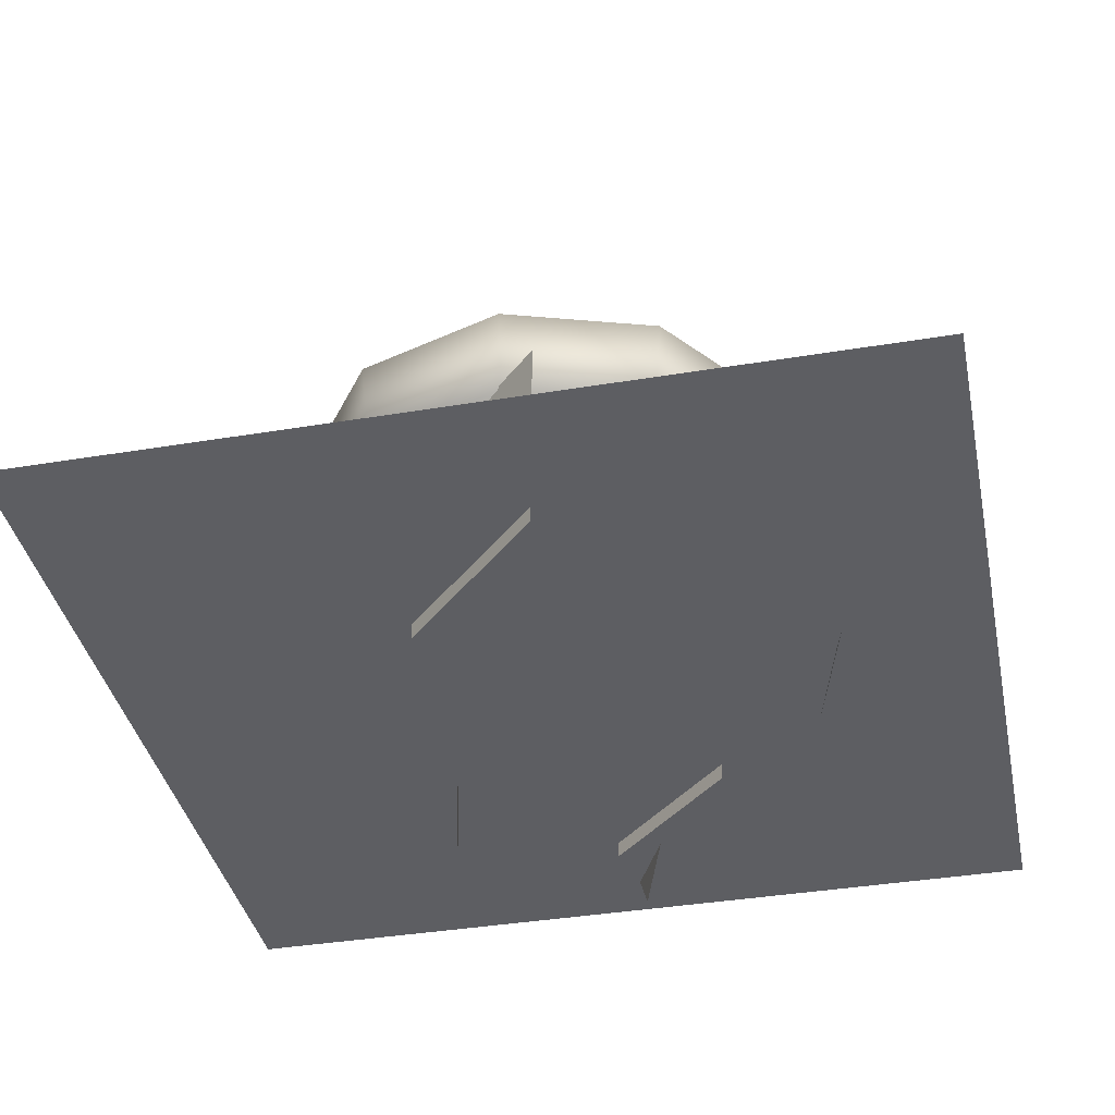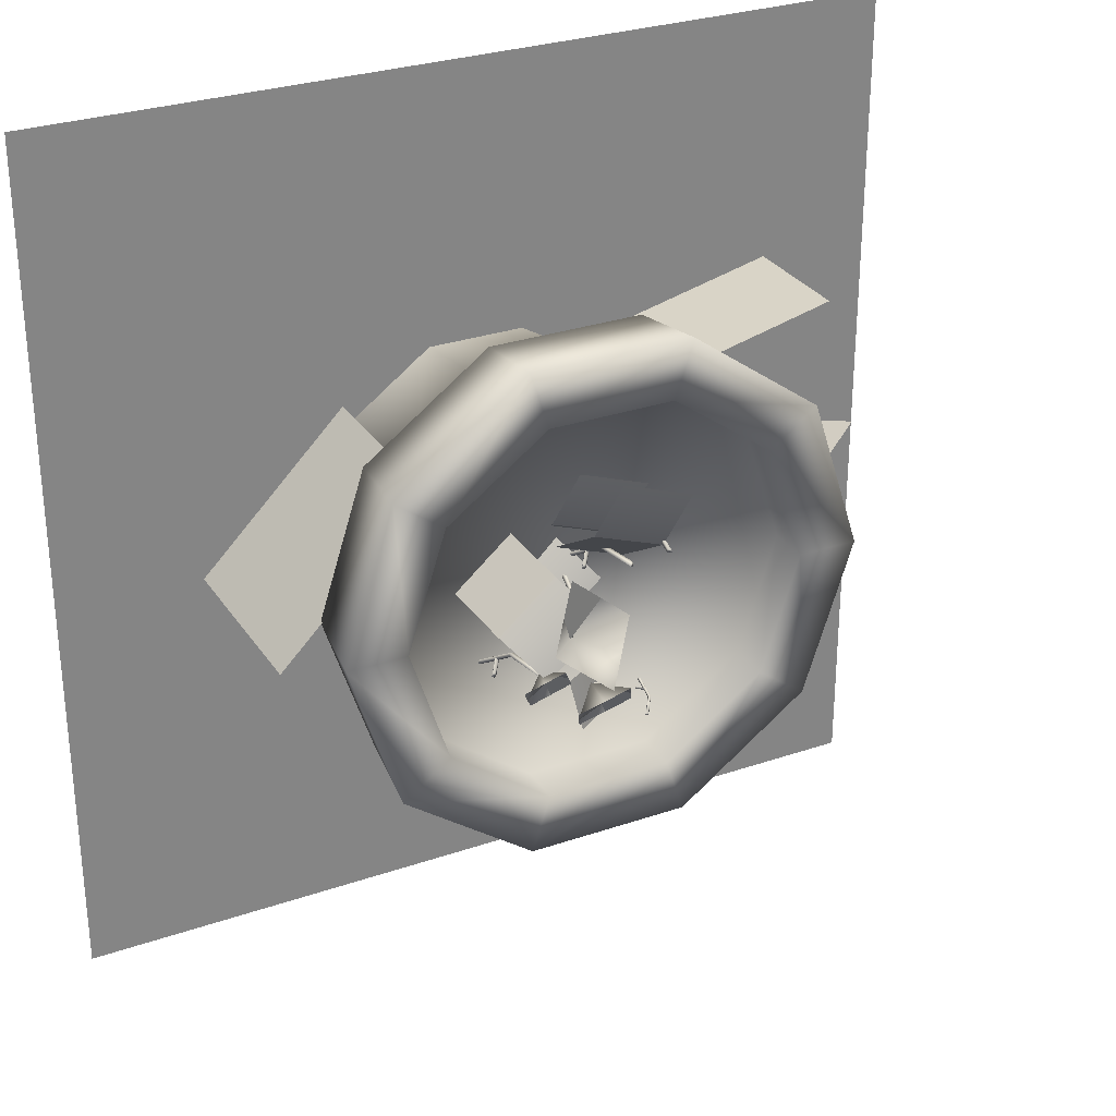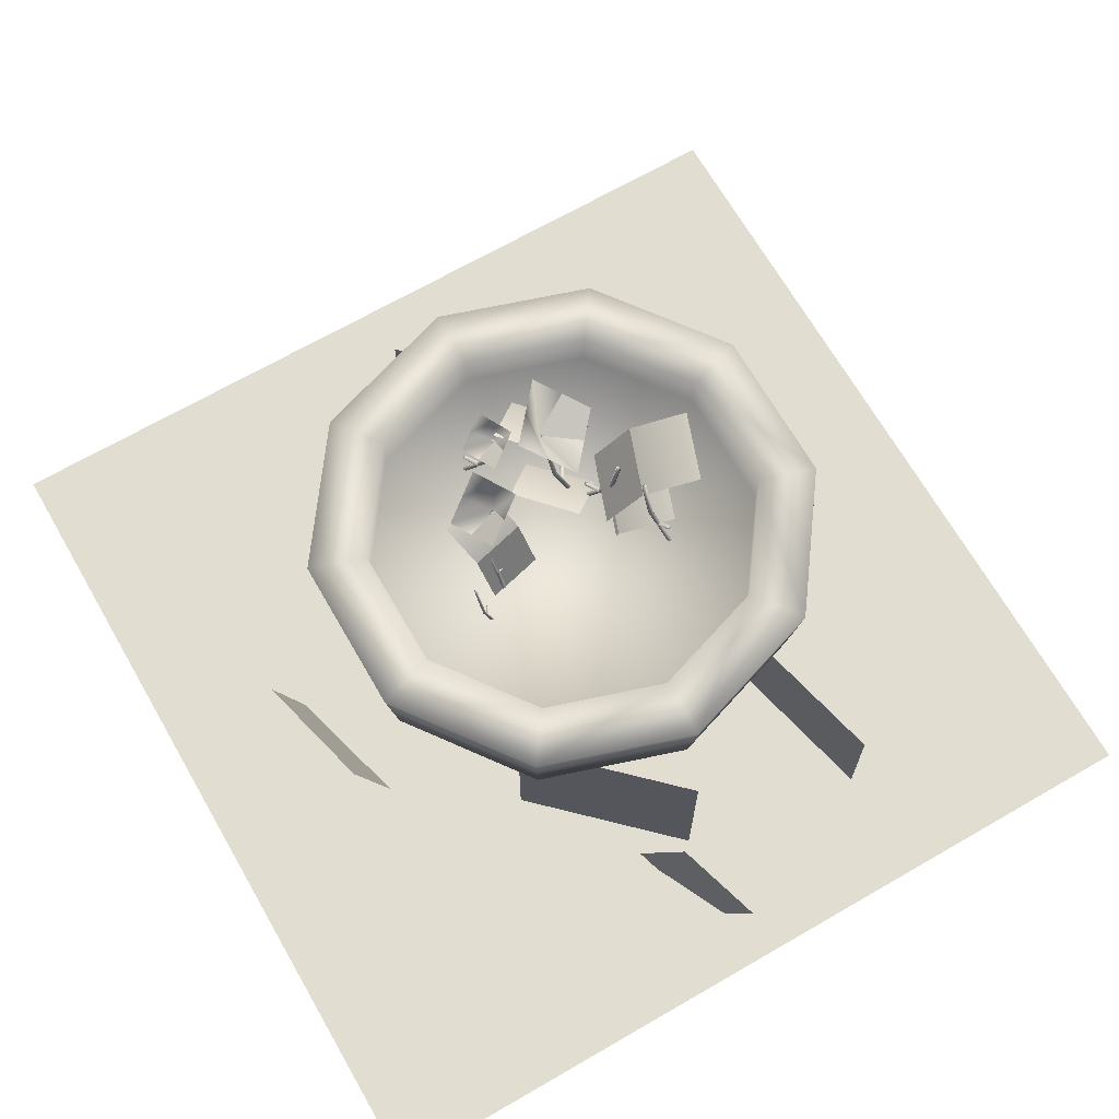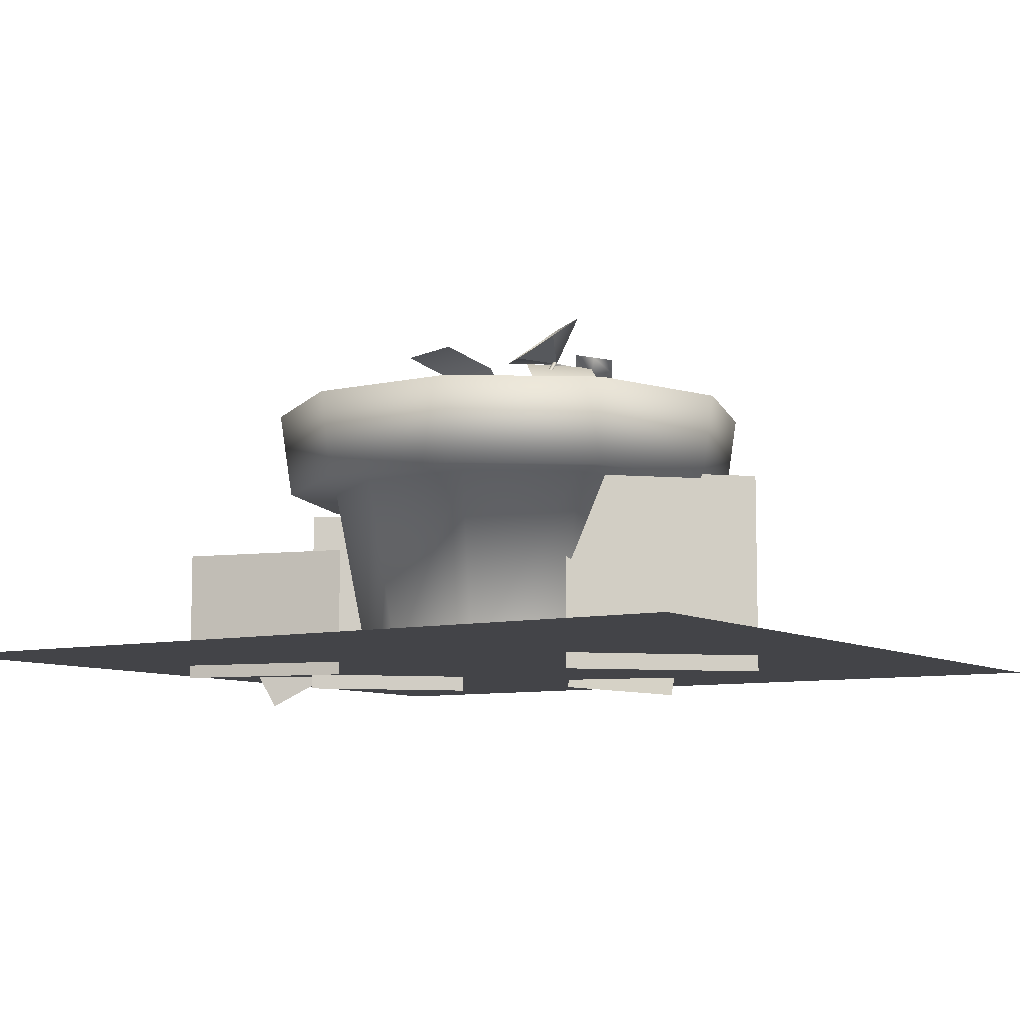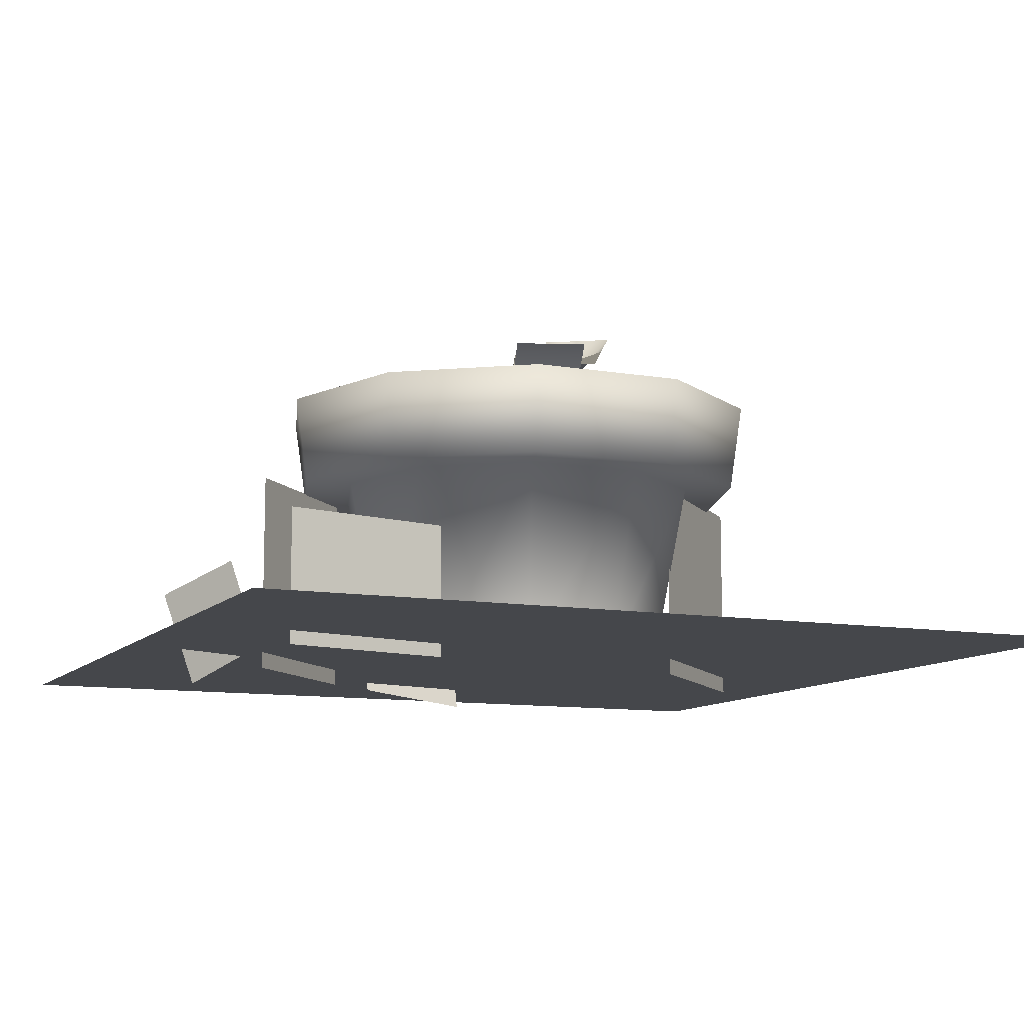
<metadata>
{"format":"obj","ext":"obj","renderer":"f3d","projection":"perspective","resolution":1024,"background":"white","views":[{"elev":-38.6,"azim":101.8,"up":"+Y"},{"elev":29.2,"azim":153.0,"up":"+Z"},{"elev":68.5,"azim":-120.0,"up":"+Y"},{"elev":-8.2,"azim":32.6,"up":"+Y"},{"elev":-10.5,"azim":-23.6,"up":"+Y"}]}
</metadata>
<code>
o Stylizedplants_model.003
v 31.32 28.05 -9.288
v 30.57 31.1 -10.24
v 27.73 31.19 -7.716
v 28.48 28.14 -6.761
v 28.79 32.57 -12.3
v 25.95 32.66 -9.772
v 23.04 28.96 -8.853
v 22.42 31.69 -7.139
v 25.99 31.69 -5.838
v 26.62 28.96 -7.552
v 21.4 32.55 -4.351
v 24.98 32.55 -3.05
v 26.19 32.73 -8.442
v 27.64 32.66 -7.208
v 28.61 33.77 -8.362
v 27.67 32.56 -10.31
v 29.59 34.88 -9.515
v 28.14 34.95 -10.75
v 24.74 32.8 -9.675
v 25.72 33.91 -10.83
v 26.7 35.02 -11.98
v 23.45 27.27 -12.83
v 24.73 30 -13.19
v 24.01 30 -16.05
v 22.73 27.27 -15.68
v 26.82 30.86 -13.79
v 26.1 30.86 -16.64
v 25.09 31.18 -15.72
v 23.88 31.49 -15.15
v 24.45 32.53 -14.13
v 25.77 30.99 -14.03
v 25.02 33.56 -13.12
v 26.22 33.24 -13.69
v 26.29 30.86 -16.29
v 26.86 31.89 -15.28
v 27.43 32.93 -14.26
v 29.52 24.27 -9.385
v 28.77 27.32 -10.34
v 25.93 27.41 -7.813
v 26.68 24.36 -6.859
v 26.99 28.79 -12.4
v 24.14 28.88 -9.869
v 23.17 24.97 -10.12
v 22.54 27.7 -8.408
v 26.12 27.7 -7.107
v 26.74 24.97 -8.821
v 21.53 28.56 -5.62
v 25.1 28.56 -4.319
v 28.3 31.86 -13.49
v 27.34 32.04 -13.07
v 27.8 32.64 -12.31
v 28.85 31.75 -12.23
v 28.25 33.24 -11.55
v 29.21 33.06 -11.98
v 29.26 31.68 -13.92
v 29.72 32.28 -13.16
v 30.17 32.87 -12.41
v 32.29 15.25 -10.87
v 30.72 15.25 -15.72
v 32.28 25.09 -16.85
v 34.22 25.09 -10.87
v 26.6 15.25 -18.71
v 27.19 25.09 -20.54
v 21.51 15.25 -18.71
v 20.91 25.09 -20.54
v 17.39 15.25 -15.72
v 15.83 25.09 -16.85
v 15.81 15.25 -10.87
v 13.89 25.09 -10.87
v 17.39 15.25 -6.032
v 15.83 25.09 -4.899
v 21.51 15.25 -3.039
v 20.91 25.09 -1.207
v 26.6 15.25 -3.039
v 27.19 25.09 -1.207
v 30.72 15.25 -6.032
v 32.28 25.09 -4.899
v 34.41 25.09 -18.4
v 34.96 29.71 -18.8
v 37.54 29.71 -10.87
v 36.85 25.09 -10.87
v 28.01 25.09 -23.05
v 28.22 29.71 -23.7
v 20.1 25.09 -23.05
v 19.89 29.71 -23.7
v 13.7 25.09 -18.4
v 13.14 29.71 -18.8
v 11.25 25.09 -10.87
v 10.57 29.71 -10.87
v 13.7 25.09 -3.349
v 13.14 29.71 -2.947
v 20.1 25.09 1.301
v 19.89 29.71 1.952
v 28.01 25.09 1.301
v 28.22 29.71 1.952
v 34.41 25.09 -3.349
v 34.96 29.71 -2.947
v 34.45 27.51 -10.87
v 32.46 27.51 -16.98
v 27.26 27.51 -20.76
v 20.84 27.51 -20.76
v 15.64 27.51 -16.98
v 13.66 27.51 -10.87
v 15.64 27.51 -4.764
v 20.84 27.51 -0.9886
v 27.26 27.51 -0.9886
v 32.46 27.51 -4.764
v 32.46 29.71 -16.98
v 34.45 29.71 -10.87
v 27.26 29.71 -20.76
v 20.84 29.71 -20.76
v 15.64 29.71 -16.98
v 13.66 29.71 -10.87
v 15.64 29.71 -4.764
v 20.84 29.71 -0.9886
v 27.26 29.71 -0.9886
v 32.46 29.71 -4.764
v 39.07 25.32 -13
v 39.07 14.36 -13
v 31.32 14.36 -5.25
v 31.32 25.32 -5.25
v 1.451 15.25 -33.73
v 1.451 15.25 11.46
v 46.64 15.25 11.46
v 46.64 15.25 -33.73
v 28.72 31.75 -12.34
v 28.96 29.21 -12.44
v 29.11 29.22 -12.43
v 29.16 29.25 -12.57
v 29.76 29.07 -13.56
v 25.16 29.29 -8.828
v 27.55 32.63 -10.06
v 26.08 29.58 -10
v 26.15 29.53 -9.88
v 26.08 29.58 -9.762
v 25.96 29.66 -9.809
v 25.96 29.65 -9.956
v 24.56 29.47 -7.833
v 24.51 29.44 -7.698
v 24.36 29.43 -7.709
v 24.11 31.97 -7.601
v 24.23 32.08 -7.671
v 24.34 32.08 -7.576
v 3.284 18.06 -11.12
v 5.362 13.42 -12.5
v 9.625 15.89 -14.35
v 7.546 20.52 -12.97
v 29.8 29.06 -13.42
v 29.94 29.07 -13.41
v 30 29.1 -13.54
v 29.88 29.1 -13.64
v 28.95 31.86 -12.31
v 28.83 31.86 -12.41
v 26.2 30.47 -10.05
v 26.09 30.54 -10.1
v 26.09 30.54 -10.25
v 27.67 32.55 -10.25
v 29.81 27.62 -13.46
v 29.96 27.63 -13.45
v 30.01 27.66 -13.58
v 29.9 27.66 -13.68
v 29.78 27.63 -13.6
v 20.82 28.47 -6.469
v 20.71 28.48 -6.56
v 20.59 28.52 -6.479
v 20.63 28.52 -6.337
v 20.77 28.49 -6.331
v 25.28 29.32 -8.905
v 25.39 29.32 -8.81
v 25.34 29.29 -8.675
v 25.19 29.28 -8.686
v 24.32 29.44 -7.851
v 24.45 29.47 -7.927
v 21.57 28.8 -16.81
v 21.58 28.8 -16.72
v 21.66 28.75 -16.7
v 21.69 28.73 -16.78
v 21.64 28.75 -16.84
v 22.44 30.63 -16.9
v 26.21 30.46 -10.29
v 26.28 30.42 -10.17
v 27.52 32.58 -10.21
v 24.15 31.9 -7.463
v 24.3 31.97 -7.447
v 24.71 28.72 -8.312
v 24.83 28.75 -8.388
v 24.95 28.75 -8.294
v 24.89 28.72 -8.159
v 25.92 28.51 -9.654
v 25.99 28.47 -9.533
v 25.92 28.52 -9.415
v 25.8 28.59 -9.462
v 25.8 28.59 -9.61
v 27.79 32.57 -10.13
v 29.35 28.48 -12.9
v 29.49 28.5 -12.89
v 29.55 28.52 -13.03
v 29.44 28.52 -13.12
v 29.31 28.5 -13.05
v 28.9 31.75 -12.18
v 28.76 31.68 -12.2
v 29.05 29.25 -12.66
v 28.93 29.22 -12.59
v 24.75 28.71 -8.17
v 25.17 27.85 -8.864
v 25.3 27.88 -8.941
v 25.41 27.88 -8.846
v 25.36 27.85 -8.711
v 25.21 27.84 -8.722
v 27.72 32.62 -10.01
v 26.91 29.58 -9.414
v 26.83 29.63 -9.296
v 26.72 29.7 -9.344
v 26.72 29.7 -9.491
v 26.84 29.62 -9.535
v 15.71 25.15 -18.43
v 15.71 14.38 -18.43
v 9.03 14.38 -11.54
v 9.03 25.15 -11.54
v 26.76 20 -27.75
v 26.59 14.12 -25.87
v 19.9 14.78 -24.29
v 20.07 20.66 -26.17
v 7.516 21.72 -1.849
v 7.516 14.52 -1.849
v 16.76 14.52 -4.063
v 16.76 21.72 -4.063
v 21.57 29.28 -6.698
v 21.45 29.3 -6.789
v 21.34 29.33 -6.708
v 21.38 29.34 -6.567
v 21.52 29.3 -6.56
v 22.56 32.47 -7.157
v 22.66 32.4 -7.063
v 22.45 32.59 -7.081
v 22.49 32.59 -6.94
v 22.62 32.47 -6.928
v 22.19 29.96 -6.889
v 22.08 29.98 -6.98
v 21.96 30.01 -6.899
v 22 30.01 -6.758
v 22.14 29.98 -6.751
v 20.95 29.9 -6.539
v 20.83 29.92 -6.63
v 20.72 29.95 -6.549
v 20.76 29.96 -6.408
v 20.9 29.92 -6.401
v 21.69 29.3 -16.86
v 21.62 29.34 -16.88
v 21.61 29.34 -16.97
v 22.5 30.59 -17.02
v 21.68 29.3 -17
v 21.73 29.27 -16.94
v 22.41 30.61 -16.99
v 21.6 28.1 -16.65
v 21.65 28.08 -16.58
v 21.61 28.1 -16.51
v 21.54 28.14 -16.53
v 21.53 28.15 -16.62
v 22.58 30.61 -16.96
v 22.54 30.63 -16.88
v 22.18 28.77 -16.55
v 22.14 28.79 -16.47
v 22.06 28.84 -16.49
v 22.05 28.84 -16.58
v 22.12 28.79 -16.61
v 25.76 31 -14.28
v 23.99 29.49 -15.33
v 23.91 29.49 -15.2
v 23.97 29.39 -15.11
v 24.01 28.42 -14.45
v 23.91 28.52 -14.47
v 23.83 28.53 -14.34
v 23.89 28.43 -14.25
v 24 28.36 -14.32
v 25.69 31.06 -14.04
v 25.8 30.99 -14.11
v 22.96 27.7 -15.17
v 22.89 27.7 -15.05
v 22.94 27.6 -14.96
v 23.05 27.53 -15.02
v 23.06 27.59 -15.16
v 23.52 28.67 -15.26
v 23.45 28.68 -15.13
v 23.5 28.58 -15.04
v 23.61 28.51 -15.11
v 23.62 28.57 -15.24
v 25.58 31.11 -14.17
v 25.63 31.07 -14.32
v 24.08 29.32 -15.18
v 24.09 29.38 -15.32
v 23.45 27.27 -12.83
v 24.73 30 -13.19
v 24.01 30 -16.05
v 22.73 27.27 -15.68
v 26.82 30.86 -13.79
v 26.1 30.86 -16.64
v 25.09 31.18 -15.72
v 23.88 31.49 -15.15
v 24.45 32.53 -14.13
v 25.77 30.99 -14.03
v 25.02 33.56 -13.12
v 26.22 33.24 -13.69
v 26.29 30.86 -16.29
v 26.86 31.89 -15.28
v 27.43 32.93 -14.26
v 25.17 27.85 -8.864
v 25.3 27.88 -8.941
v 25.41 27.88 -8.846
v 25.21 27.84 -8.722
v 20.15 27.94 -1.794
v 20.27 27.96 -1.87
v 20.39 27.96 -1.776
v 20.19 27.92 -1.652
f 1 2 3 4
f 2 5 6 3
f 7 8 9 10
f 8 11 12 9
f 13 14 15 16
f 16 15 17 18
f 19 13 16 20
f 20 16 18 21
f 22 23 24 25
f 23 26 27 24
f 28 29 30 31
f 31 30 32 33
f 34 28 31 35
f 35 31 33 36
f 37 38 39 40
f 38 41 42 39
f 43 44 45 46
f 44 47 48 45
f 49 50 51 52
f 52 51 53 54
f 55 49 52 56
f 56 52 54 57
f 292 293 294 295
f 293 296 297 294
f 298 299 300 301
f 301 300 302 303
f 304 298 301 305
f 305 301 303 306
f 58 59 60 61
f 59 62 63 60
f 62 64 65 63
f 64 66 67 65
f 66 68 69 67
f 68 70 71 69
f 70 72 73 71
f 72 74 75 73
f 74 76 77 75
f 76 58 61 77
f 78 79 80 81
f 82 83 79 78
f 84 85 83 82
f 86 87 85 84
f 88 89 87 86
f 90 91 89 88
f 92 93 91 90
f 94 95 93 92
f 96 97 95 94
f 81 80 97 96
f 98 99 100 101 102 103 104 105 106 107
f 61 60 78 81
f 60 63 82 78
f 63 65 84 82
f 65 67 86 84
f 67 69 88 86
f 69 71 90 88
f 71 73 92 90
f 73 75 94 92
f 75 77 96 94
f 77 61 81 96
f 80 79 108 109
f 79 83 110 108
f 83 85 111 110
f 85 87 112 111
f 87 89 113 112
f 89 91 114 113
f 91 93 115 114
f 93 95 116 115
f 95 97 117 116
f 97 80 109 117
f 109 108 99 98
f 108 110 100 99
f 110 111 101 100
f 111 112 102 101
f 112 113 103 102
f 113 114 104 103
f 114 115 105 104
f 115 116 106 105
f 116 117 107 106
f 117 109 98 107
f 118 119 120 121
f 122 123 124 125
f 209 208 188 204
f 208 207 187 188
f 199 195 127 203
f 162 158 195 199
f 205 209 204 185
f 185 204 140 172
f 144 145 146 147
f 184 139 138 143
f 183 140 139 184
f 187 186 168 169
f 186 185 131 168
f 188 187 169 170
f 185 204 171 131
f 207 206 186 187
f 206 205 185 186
f 197 198 151 150
f 201 127 128 200
f 198 199 130 151
f 200 128 129 152
f 186 185 172 173
f 187 186 173 138
f 159 160 197 196
f 158 159 196 195
f 141 172 140 183
f 142 173 172 141
f 183 184 143 142 141
f 143 138 173 142
f 188 187 138 139
f 204 188 139 140
f 171 170 169 168 131
f 204 188 170 171
f 216 217 218 219
f 220 221 222 223
f 224 225 226 227
f 228 229 239 238
f 229 230 240 239
f 230 231 241 240
f 231 232 242 241
f 232 228 238 242
f 167 163 228 232
f 166 167 232 231
f 165 166 231 230
f 164 165 230 229
f 163 164 229 228
f 234 238 239 233
f 233 239 240 235
f 235 240 241 236
f 236 241 242 237
f 237 242 238 234
f 234 233 235 236 237
f 232 228 243 247
f 231 232 247 246
f 230 231 246 245
f 229 230 245 244
f 228 229 244 243
f 243 244 245 246 247
f 196 197 150 149
f 199 195 148 130
f 160 161 198 197
f 161 162 199 198
f 198 199 203 202
f 197 198 202 129
f 126 203 127 201
f 153 202 203 126
f 201 200 152 153 126
f 152 129 202 153
f 196 197 129 128
f 195 196 128 127
f 148 149 150 151 130
f 195 196 149 148
f 133 137 156 180
f 189 193 137 133
f 135 134 211 212
f 182 156 155 132
f 134 133 215 211
f 132 155 154 210
f 192 191 135 136
f 193 192 136 137
f 136 135 212 213
f 133 137 214 215
f 191 190 134 135
f 190 189 133 134
f 134 133 180 181
f 135 134 181 154
f 157 180 156 182
f 194 181 180 157
f 182 132 210 194 157
f 210 154 181 194
f 136 135 154 155
f 137 136 155 156
f 214 213 212 211 215
f 137 136 213 214
f 178 174 250 252
f 255 259 174 178
f 176 177 262 263
f 254 250 249 179
f 177 178 266 262
f 179 249 248 261
f 258 257 176 175
f 259 258 175 174
f 175 176 263 264
f 178 174 265 266
f 257 256 177 176
f 256 255 178 177
f 177 178 252 253
f 176 177 253 248
f 251 252 250 254
f 260 253 252 251
f 254 179 261 260 251
f 261 248 253 260
f 175 176 248 249
f 174 175 249 250
f 265 264 263 262 266
f 174 175 264 265
f 287 283 268 291
f 282 278 283 287
f 285 286 275 274
f 289 268 269 288
f 286 287 271 275
f 288 269 270 276
f 279 280 285 284
f 278 279 284 283
f 284 285 274 273
f 287 283 272 271
f 280 281 286 285
f 281 282 287 286
f 286 287 291 290
f 285 286 290 270
f 267 291 268 289
f 277 290 291 267
f 289 288 276 277 267
f 276 270 290 277
f 284 285 270 269
f 283 284 269 268
f 272 273 274 275 271
f 283 284 273 272
l 310 307
l 308 309
l 307 308
l 314 311
l 312 313
l 311 312

</code>
